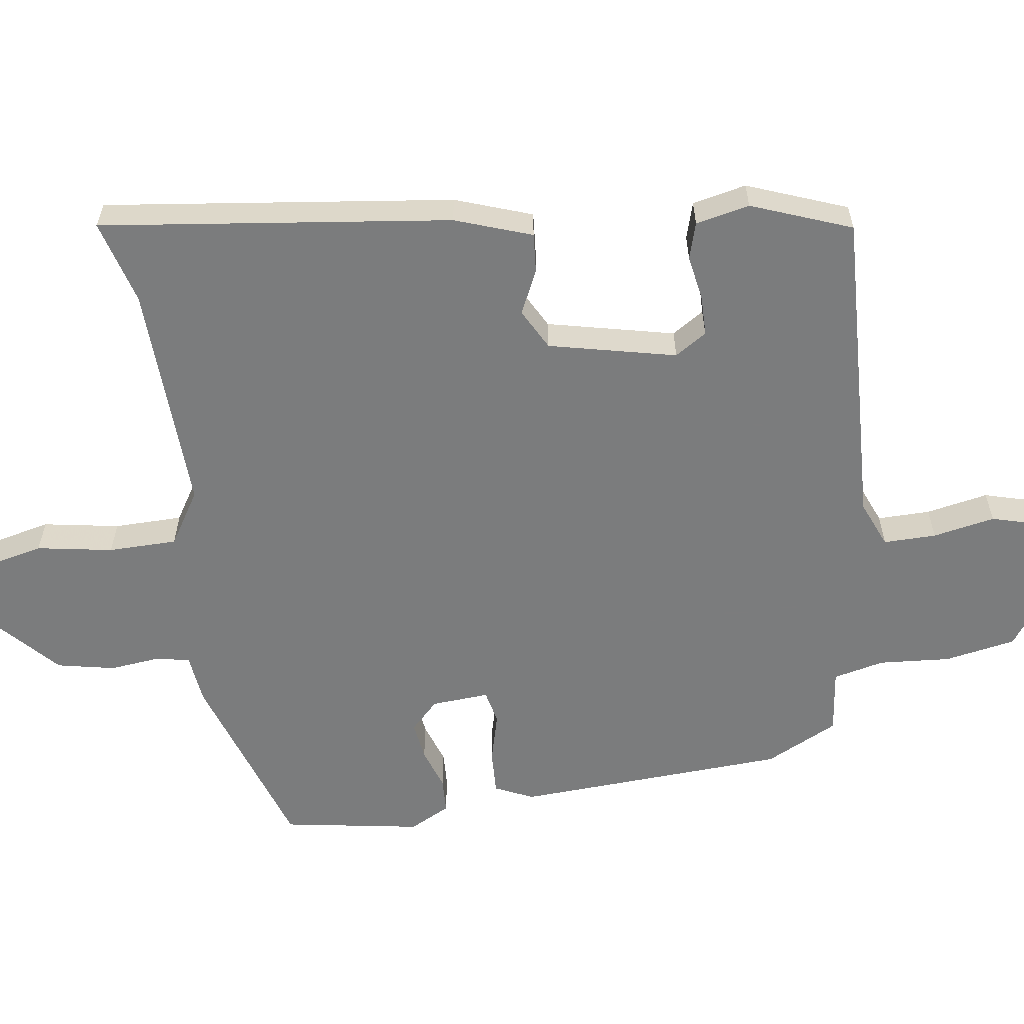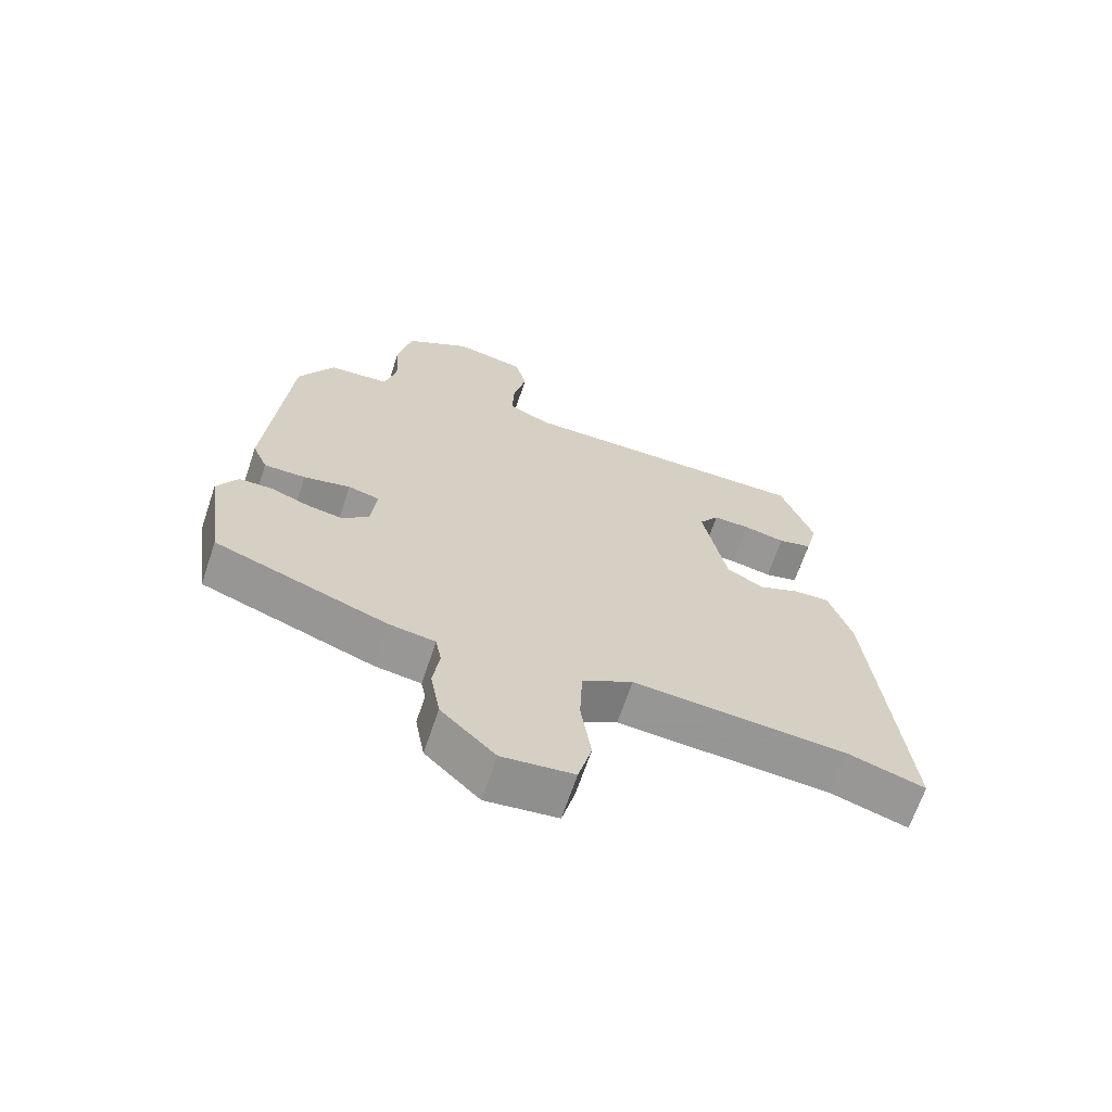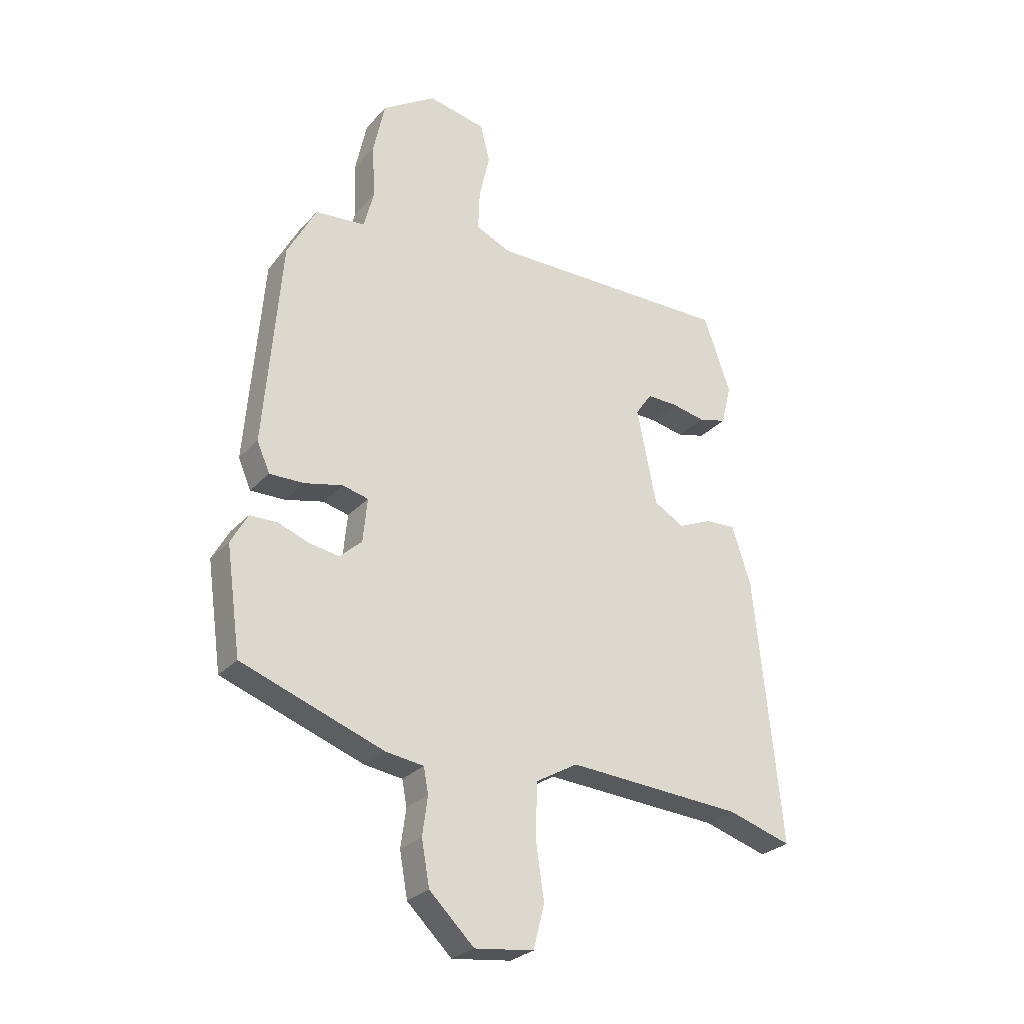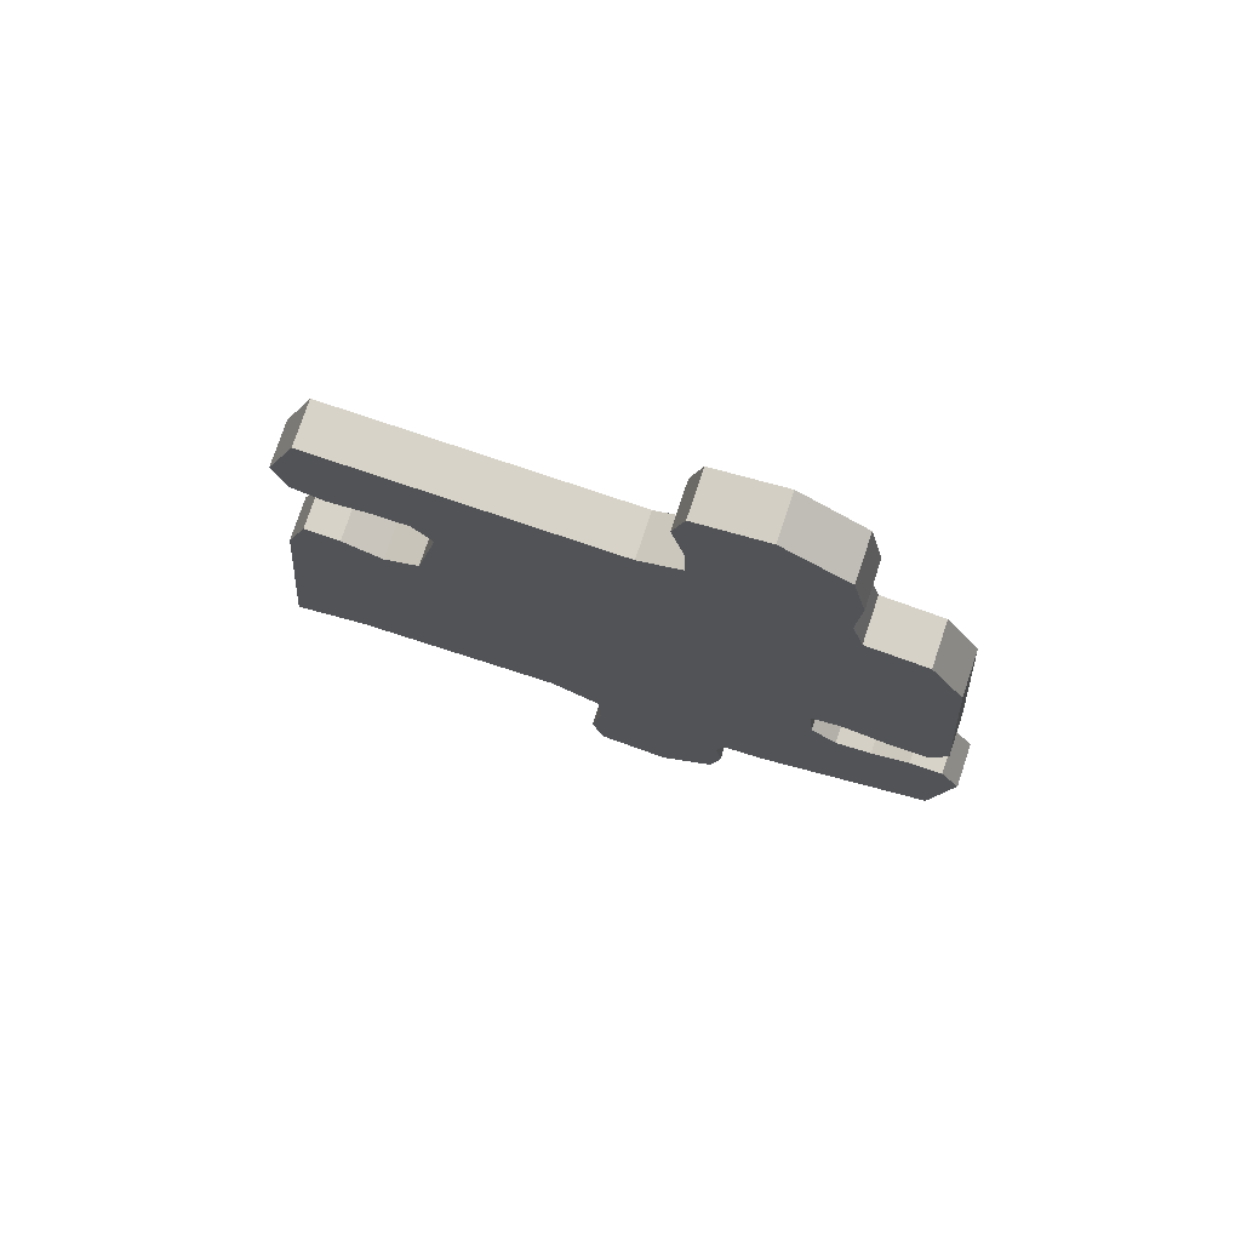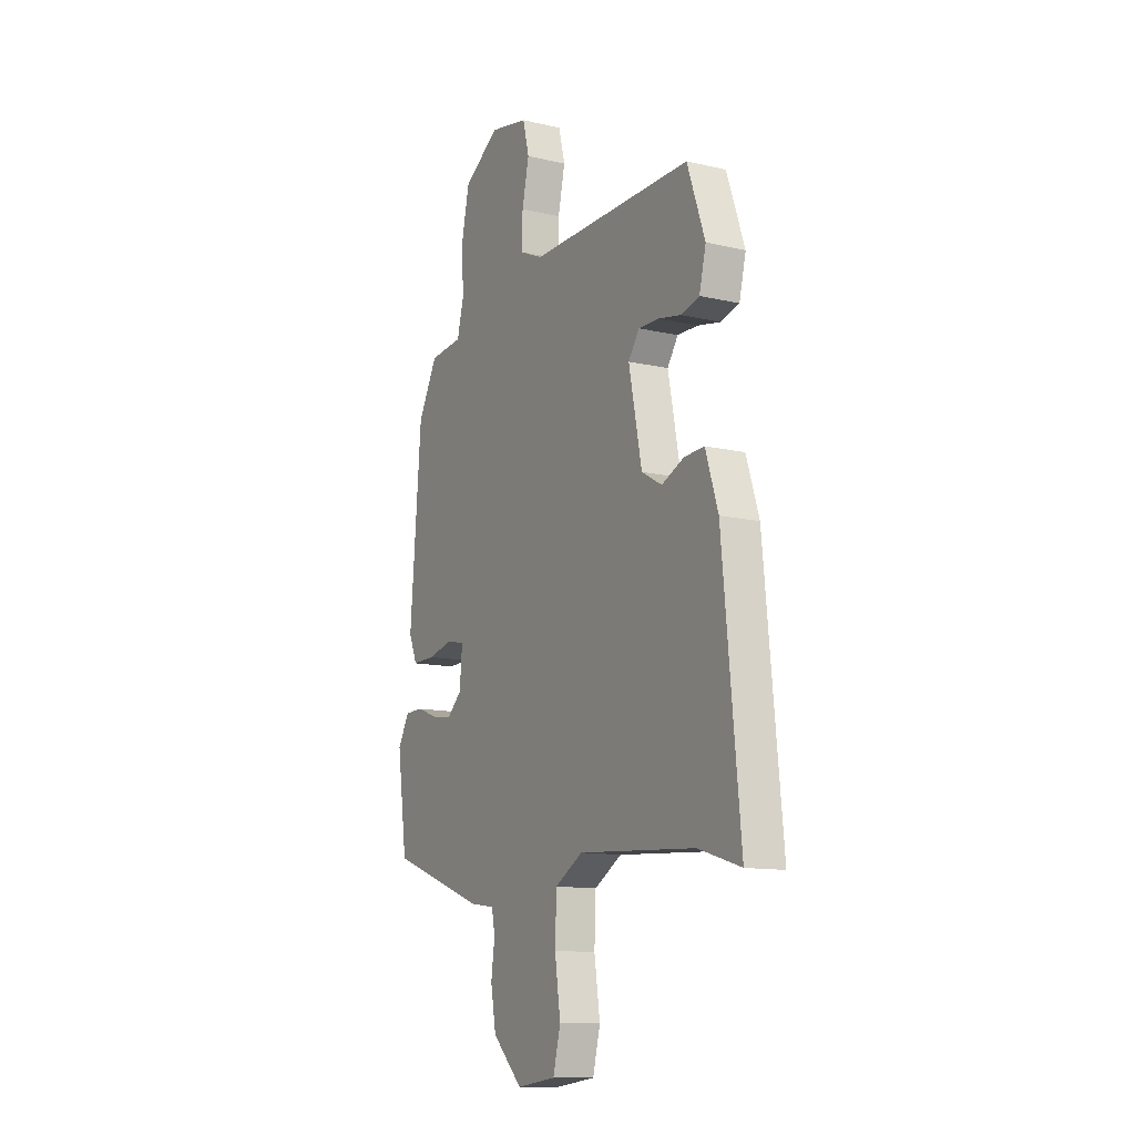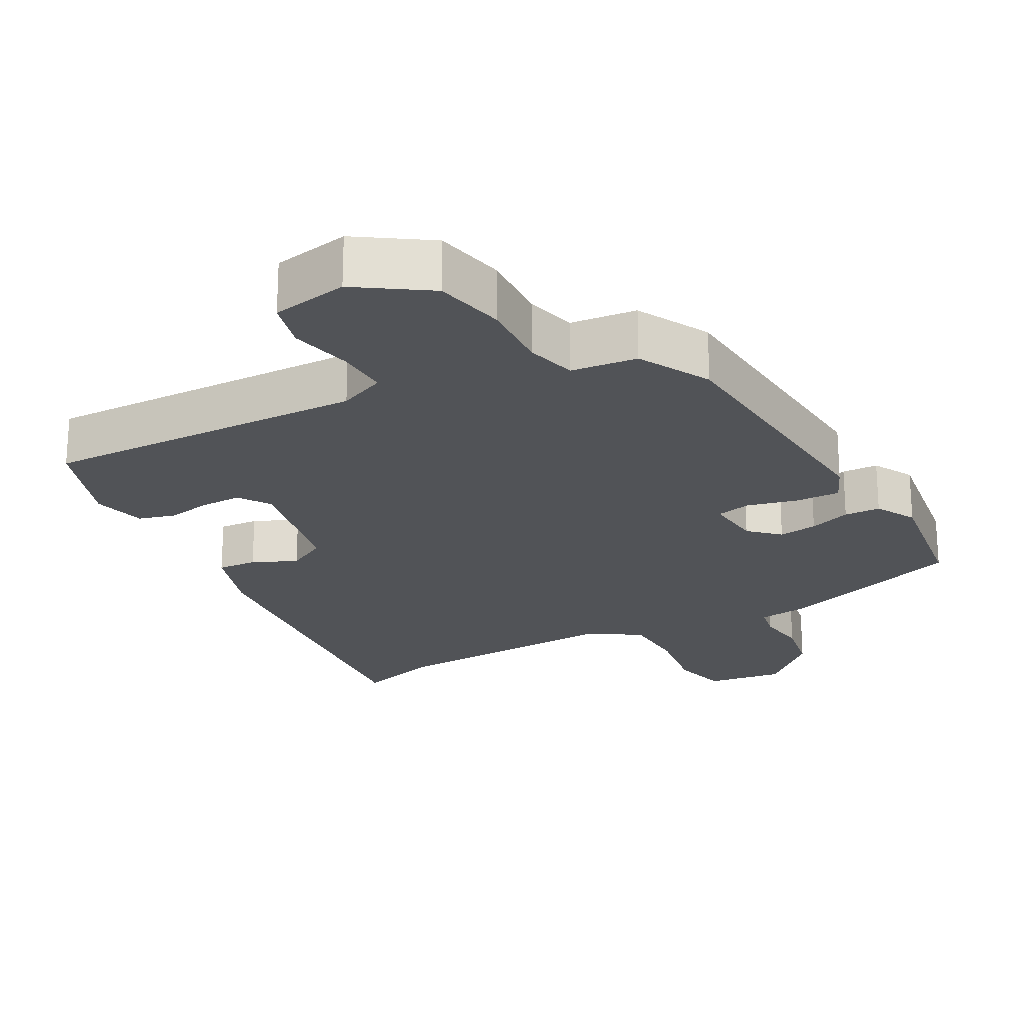
<metadata>
{"format":"obj","ext":"obj","renderer":"f3d","projection":"perspective","resolution":1024,"background":"white","views":[{"elev":-58.7,"azim":-83.4,"up":"+Y"},{"elev":-67.0,"azim":161.4,"up":"+Z"},{"elev":-27.6,"azim":147.5,"up":"+Z"},{"elev":77.1,"azim":18.5,"up":"+Z"},{"elev":-12.2,"azim":-118.8,"up":"+Z"},{"elev":-22.1,"azim":28.1,"up":"+Y"}]}
</metadata>
<code>
v -0.46 0.07 0.541
v 0.006 0.07 0.535
v 0.073 0.07 0.565
v 0.07 0.07 0.641
v 0.05 0.07 0.73
v 0.068 0.07 0.802
v 0.178 0.07 0.824
v 0.28 0.07 0.757
v 0.302 0.07 0.655
v 0.297 0.07 0.551
v 0.316 0.07 0.478
v 0.411 0.07 0.469
v 0.466 0.07 0.366
v 0.498 0.07 -0.026
v 0.474 0.07 -0.082
v 0.409 0.07 -0.081
v 0.336 0.07 -0.064
v 0.287 0.07 -0.076
v 0.295 0.07 -0.159
v 0.337 0.07 -0.198
v 0.393 0.07 -0.189
v 0.453 0.07 -0.167
v 0.505 0.07 -0.168
v 0.537 0.07 -0.226
v 0.509 0.07 -0.426
v 0.239 0.07 -0.523
v 0.167 0.07 -0.533
v 0.158 0.07 -0.581
v 0.168 0.07 -0.654
v 0.153 0.07 -0.738
v 0.068 0.07 -0.82
v -0.044 0.07 -0.806
v -0.065 0.07 -0.724
v -0.049 0.07 -0.614
v -0.053 0.07 -0.515
v -0.132 0.07 -0.469
v -0.466 0.07 -0.49
v -0.587 0.07 -0.527
v -0.537 0.07 -0.023
v -0.501 0.07 0.088
v -0.444 0.07 0.085
v -0.38 0.07 0.057
v -0.322 0.07 0.09
v -0.285 0.07 0.274
v -0.316 0.07 0.319
v -0.374 0.07 0.318
v -0.439 0.07 0.305
v -0.492 0.07 0.319
v -0.511 0.07 0.396
v -0.46 0 0.541
v 0.006 0 0.535
v 0.073 0 0.565
v 0.07 0 0.641
v 0.05 0 0.73
v 0.068 0 0.802
v 0.178 0 0.824
v 0.28 0 0.757
v 0.302 0 0.655
v 0.297 0 0.551
v 0.316 0 0.478
v 0.411 0 0.469
v 0.466 0 0.366
v 0.498 0 -0.026
v 0.474 0 -0.082
v 0.409 0 -0.081
v 0.336 0 -0.064
v 0.287 0 -0.076
v 0.295 0 -0.159
v 0.337 0 -0.198
v 0.393 0 -0.189
v 0.453 0 -0.167
v 0.505 0 -0.168
v 0.537 0 -0.226
v 0.509 0 -0.426
v 0.239 0 -0.523
v 0.167 0 -0.533
v 0.158 0 -0.581
v 0.168 0 -0.654
v 0.153 0 -0.738
v 0.068 0 -0.82
v -0.044 0 -0.806
v -0.065 0 -0.724
v -0.049 0 -0.614
v -0.053 0 -0.515
v -0.132 0 -0.469
v -0.466 0 -0.49
v -0.587 0 -0.527
v -0.537 0 -0.023
v -0.501 0 0.088
v -0.444 0 0.085
v -0.38 0 0.057
v -0.322 0 0.09
v -0.285 0 0.274
v -0.316 0 0.319
v -0.374 0 0.318
v -0.439 0 0.305
v -0.492 0 0.319
v -0.511 0 0.396
f 46 47 48 49
f 45 46 49 1
f 44 45 1 2
f 43 44 2 3
f 39 40 41 42
f 37 38 39 42
f 36 37 42 43
f 35 36 43 3
f 31 32 33 34
f 31 34 35 3
f 28 29 30 31
f 27 28 31 3
f 21 22 23 24
f 20 21 24 25
f 19 20 25 26
f 14 15 16 17
f 12 13 14 17
f 11 12 17 18
f 10 11 18
f 7 8 9 10
f 7 10 18
f 4 5 6 7
f 18 19 26 27
f 7 18 27
f 3 4 7 27
f 98 97 96 95
f 50 98 95 94
f 51 50 94 93
f 52 51 93 92
f 91 90 89 88
f 91 88 87 86
f 92 91 86 85
f 52 92 85 84
f 83 82 81 80
f 52 84 83 80
f 80 79 78 77
f 52 80 77 76
f 73 72 71 70
f 74 73 70 69
f 75 74 69 68
f 66 65 64 63
f 66 63 62 61
f 67 66 61 60
f 67 60 59
f 59 58 57 56
f 67 59 56
f 56 55 54 53
f 76 75 68 67
f 76 67 56
f 76 56 53 52
f 1 50 51 2
f 2 51 52 3
f 3 52 53 4
f 4 53 54 5
f 5 54 55 6
f 6 55 56 7
f 7 56 57 8
f 8 57 58 9
f 9 58 59 10
f 10 59 60 11
f 11 60 61 12
f 12 61 62 13
f 13 62 63 14
f 14 63 64 15
f 15 64 65 16
f 16 65 66 17
f 17 66 67 18
f 18 67 68 19
f 19 68 69 20
f 20 69 70 21
f 21 70 71 22
f 22 71 72 23
f 23 72 73 24
f 24 73 74 25
f 25 74 75 26
f 26 75 76 27
f 27 76 77 28
f 28 77 78 29
f 29 78 79 30
f 30 79 80 31
f 31 80 81 32
f 32 81 82 33
f 33 82 83 34
f 34 83 84 35
f 35 84 85 36
f 36 85 86 37
f 37 86 87 38
f 38 87 88 39
f 39 88 89 40
f 40 89 90 41
f 41 90 91 42
f 42 91 92 43
f 43 92 93 44
f 44 93 94 45
f 45 94 95 46
f 46 95 96 47
f 47 96 97 48
f 48 97 98 49
f 49 98 50 1

</code>
